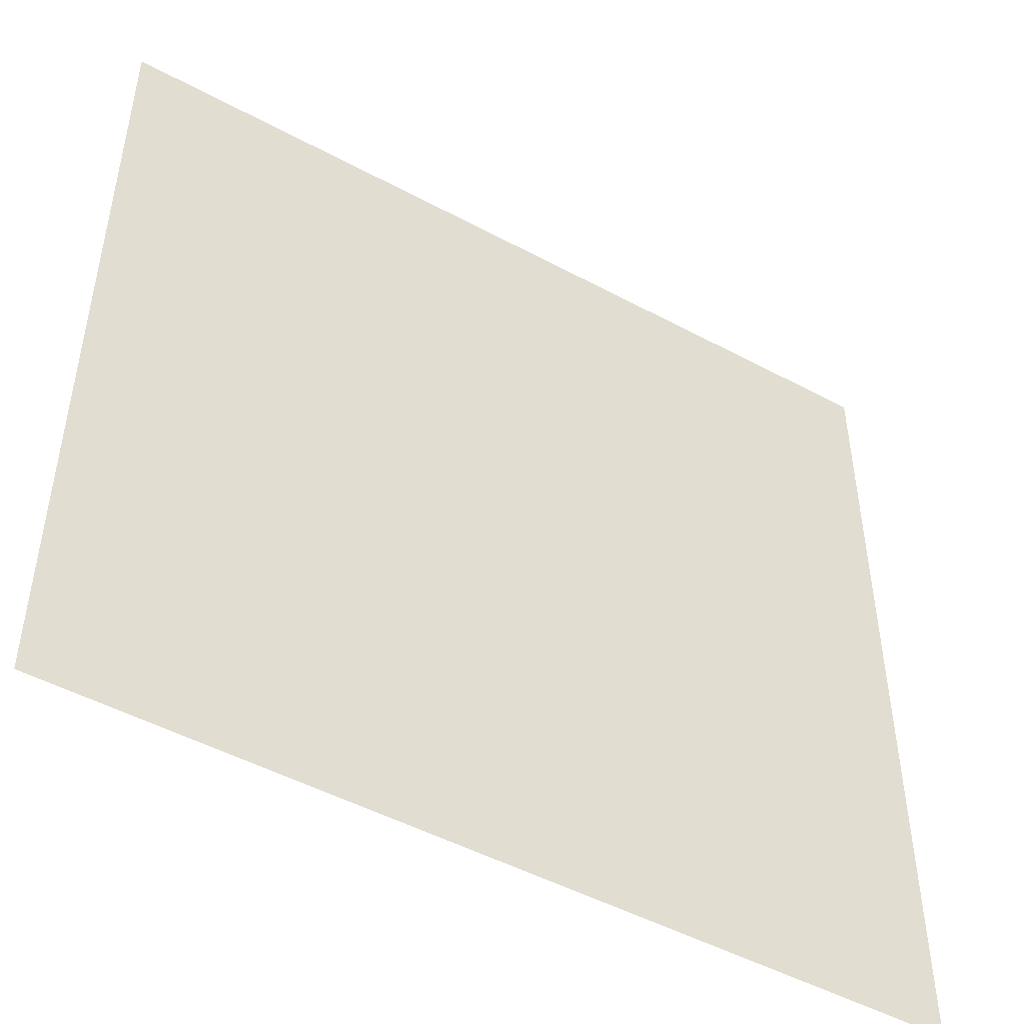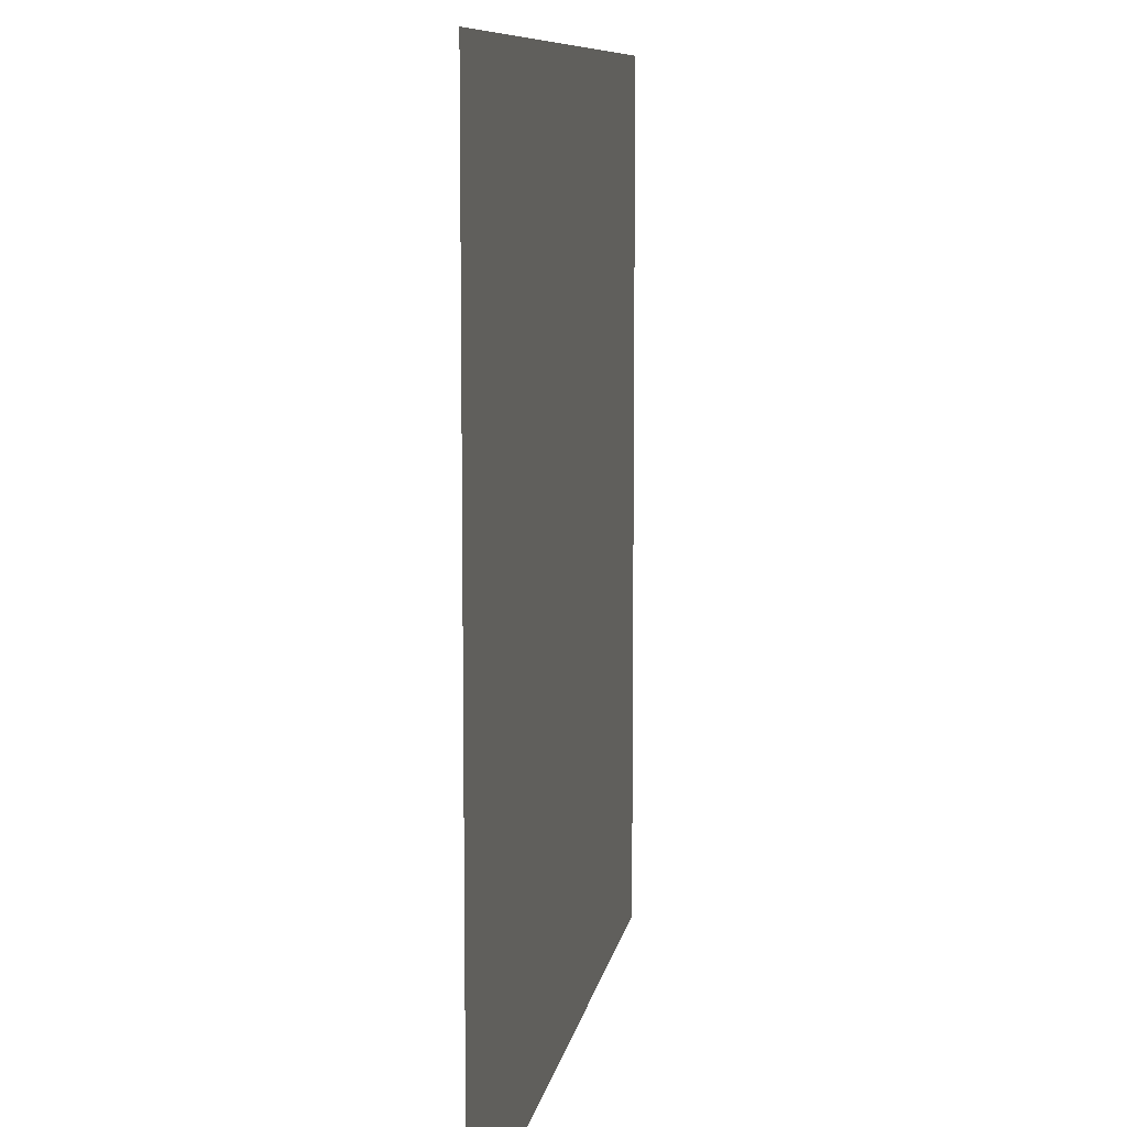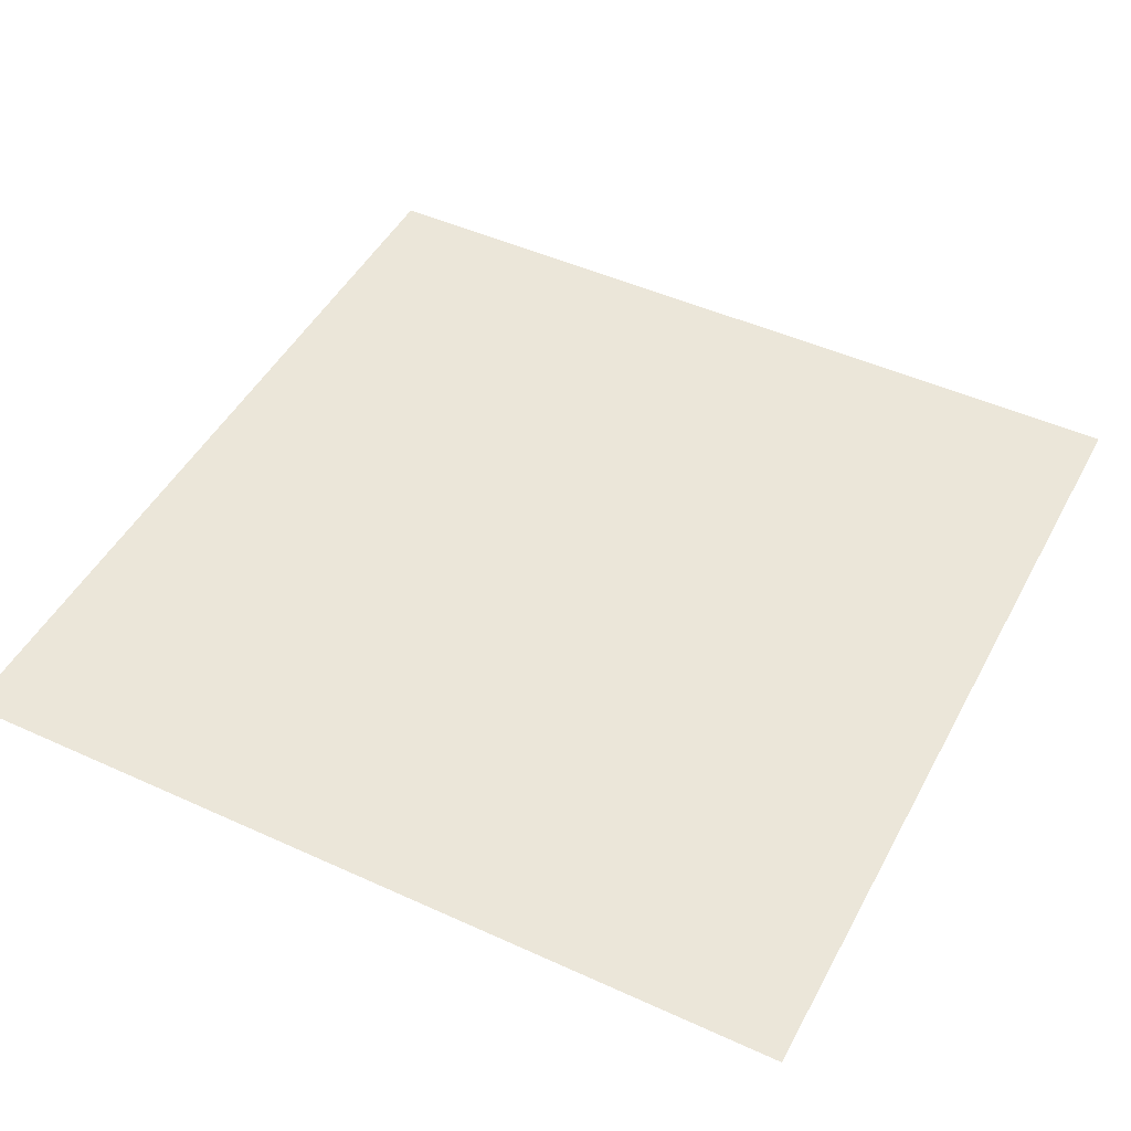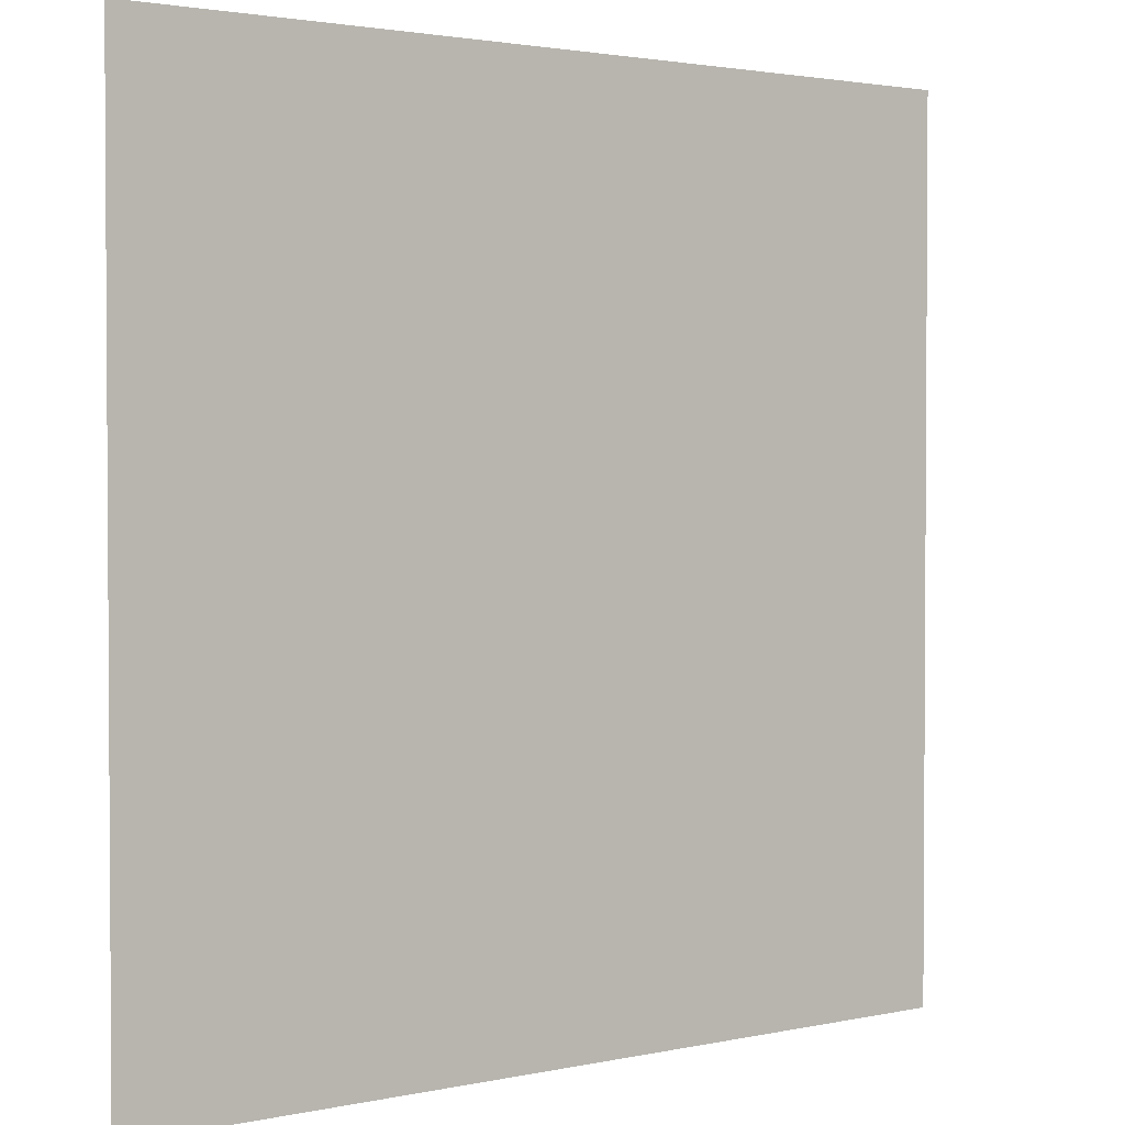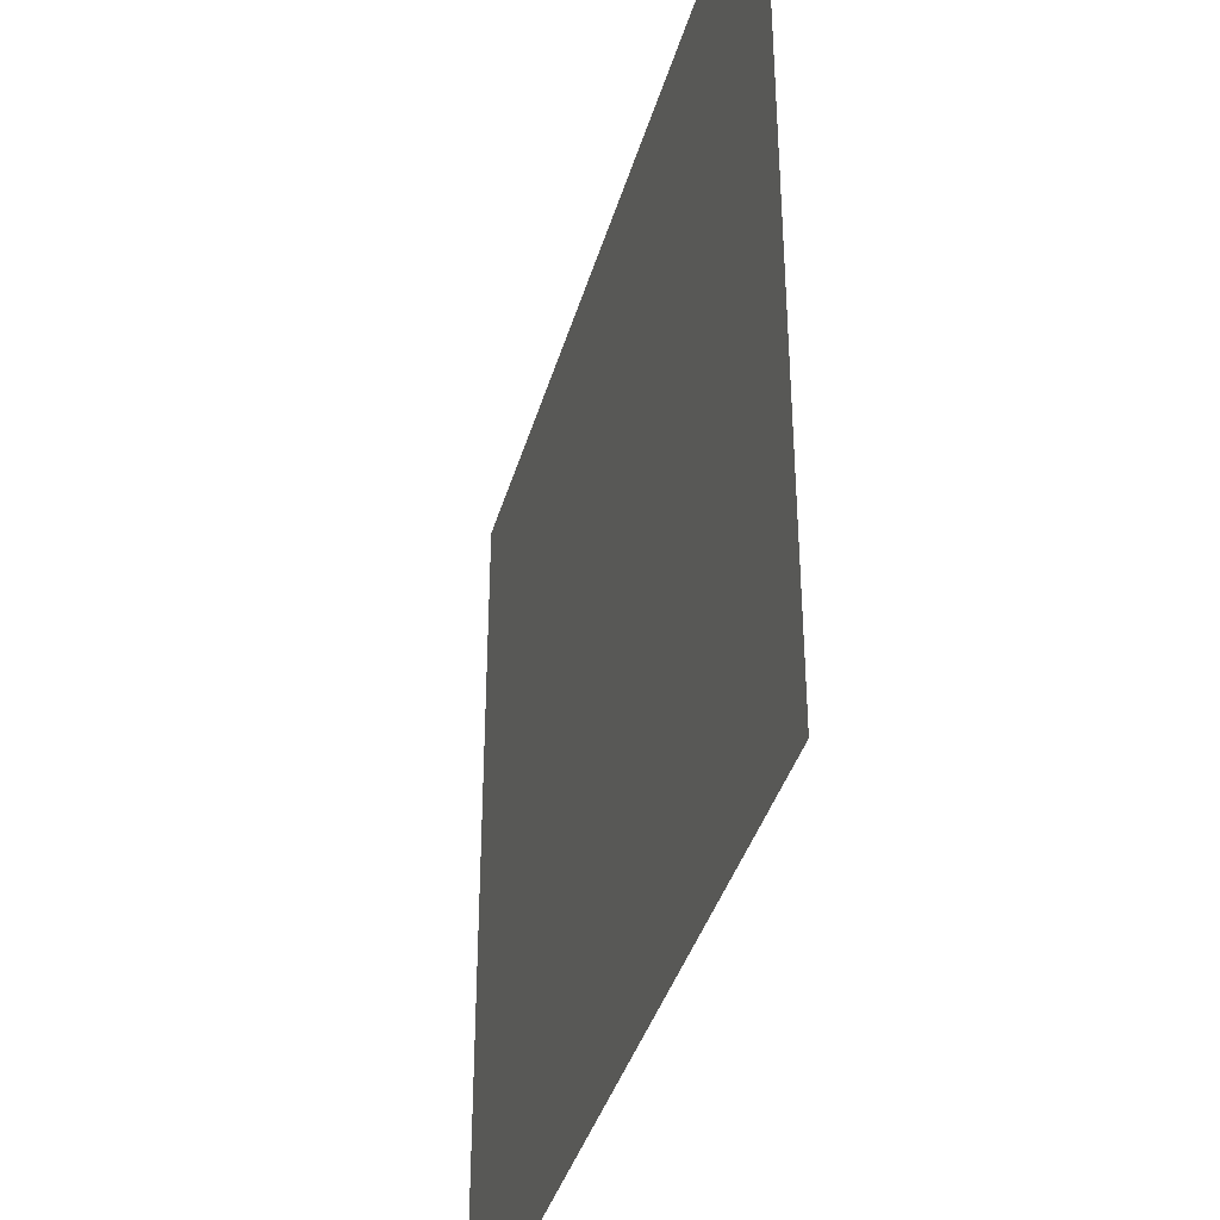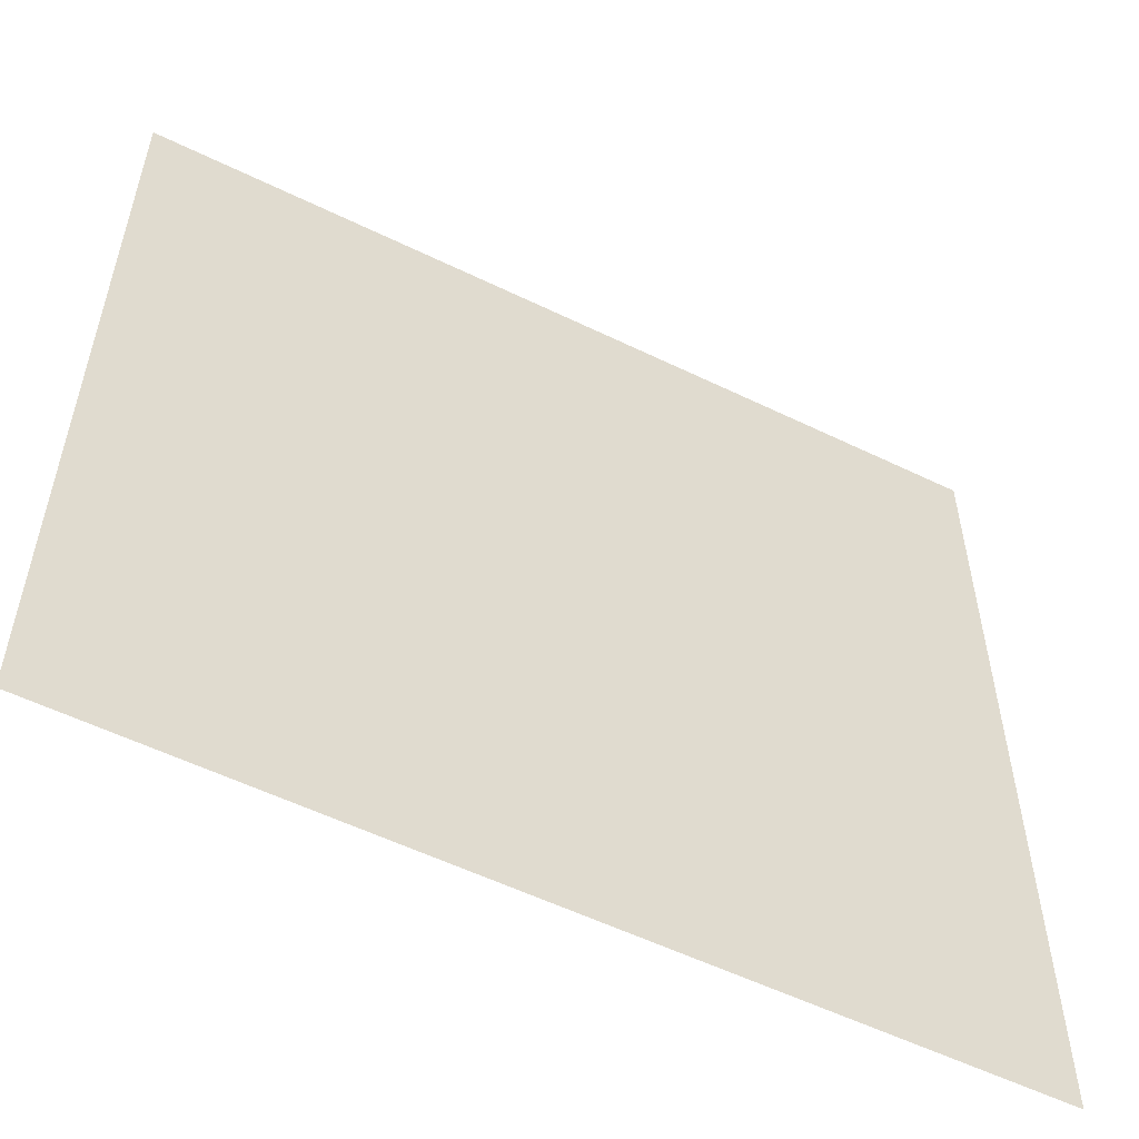
<metadata>
{"format":"obj","ext":"obj","renderer":"f3d","projection":"perspective","resolution":1024,"background":"white","views":[{"elev":-48.9,"azim":149.1,"up":"+Y"},{"elev":9.0,"azim":-80.7,"up":"+Y"},{"elev":47.5,"azim":117.2,"up":"+Z"},{"elev":2.2,"azim":-37.7,"up":"+Y"},{"elev":-38.9,"azim":-105.6,"up":"+Y"},{"elev":-56.0,"azim":153.0,"up":"+Y"}]}
</metadata>
<code>
v -1504 -3360 0
v -1536 -3360 0
v -1536 -3328 0
v -1504 -3328 0
g mapa1.1_mesh_0080
f 1 2 3 4

</code>
